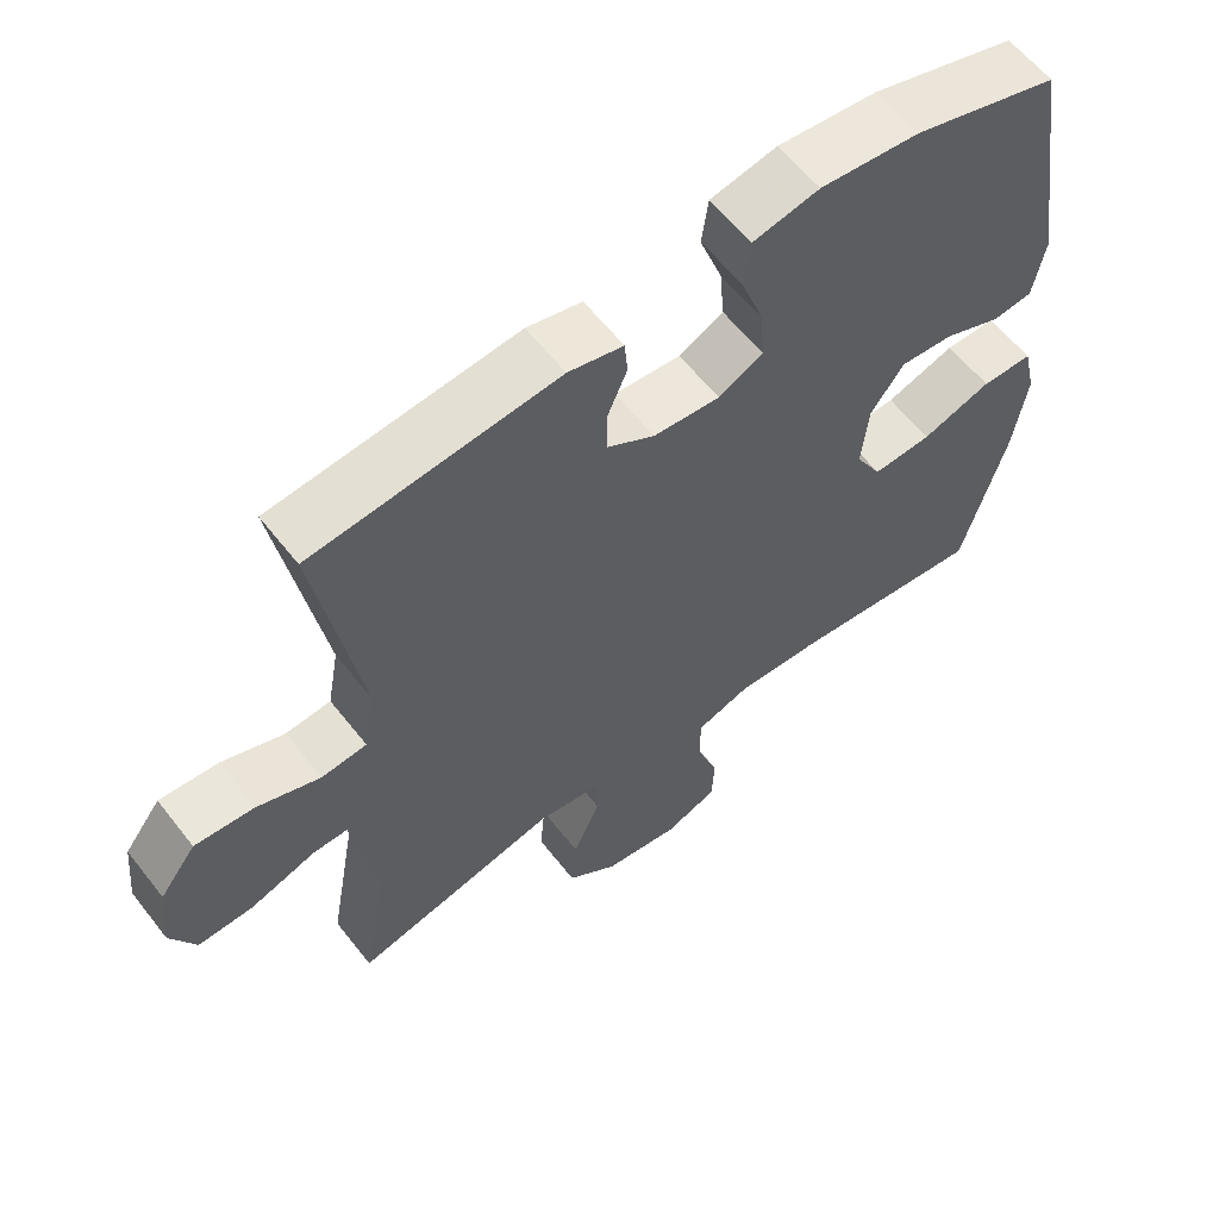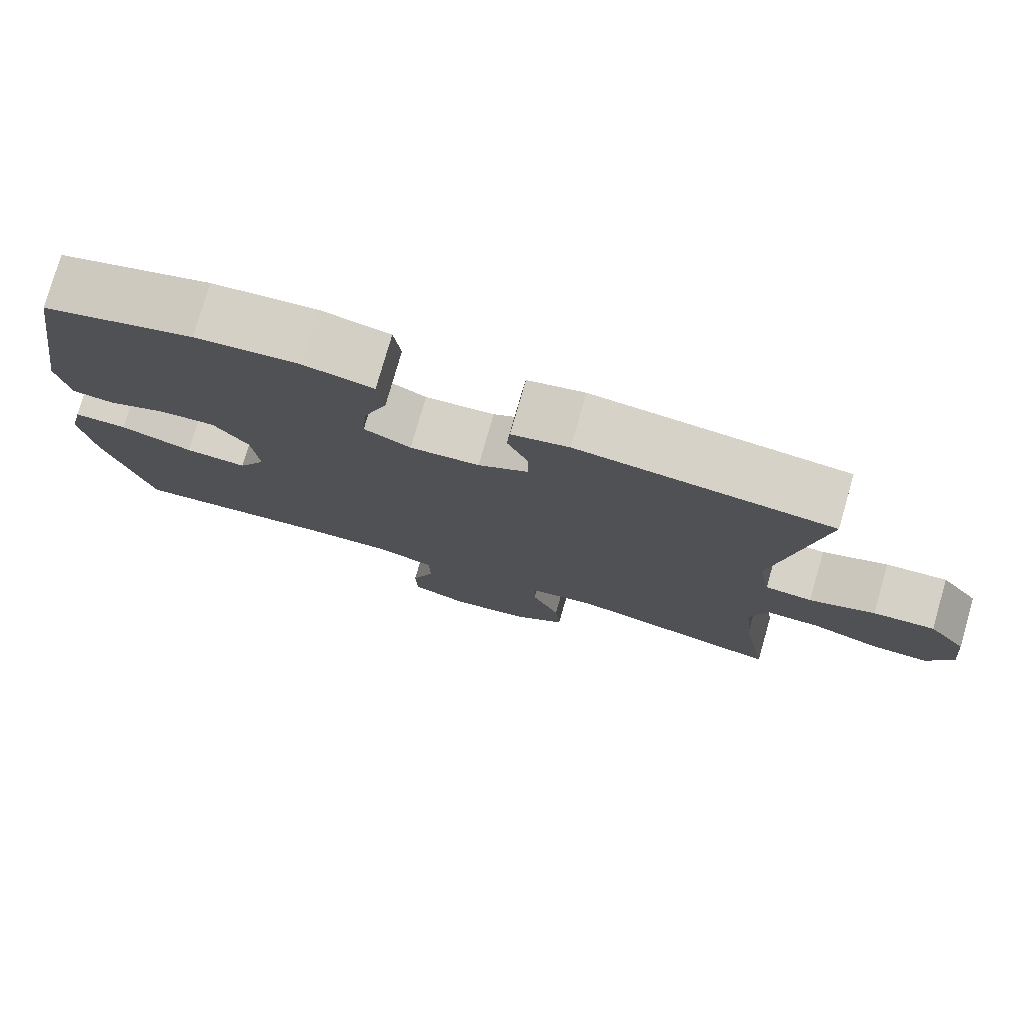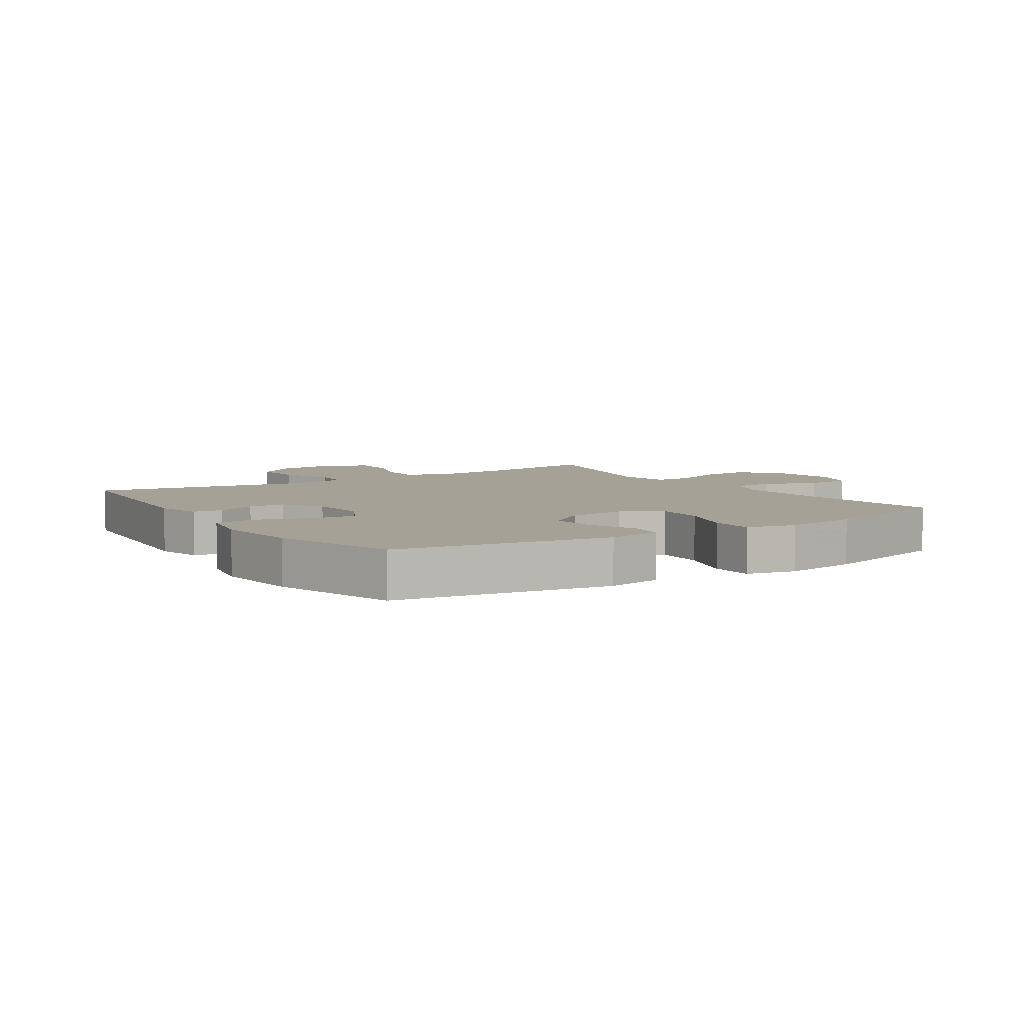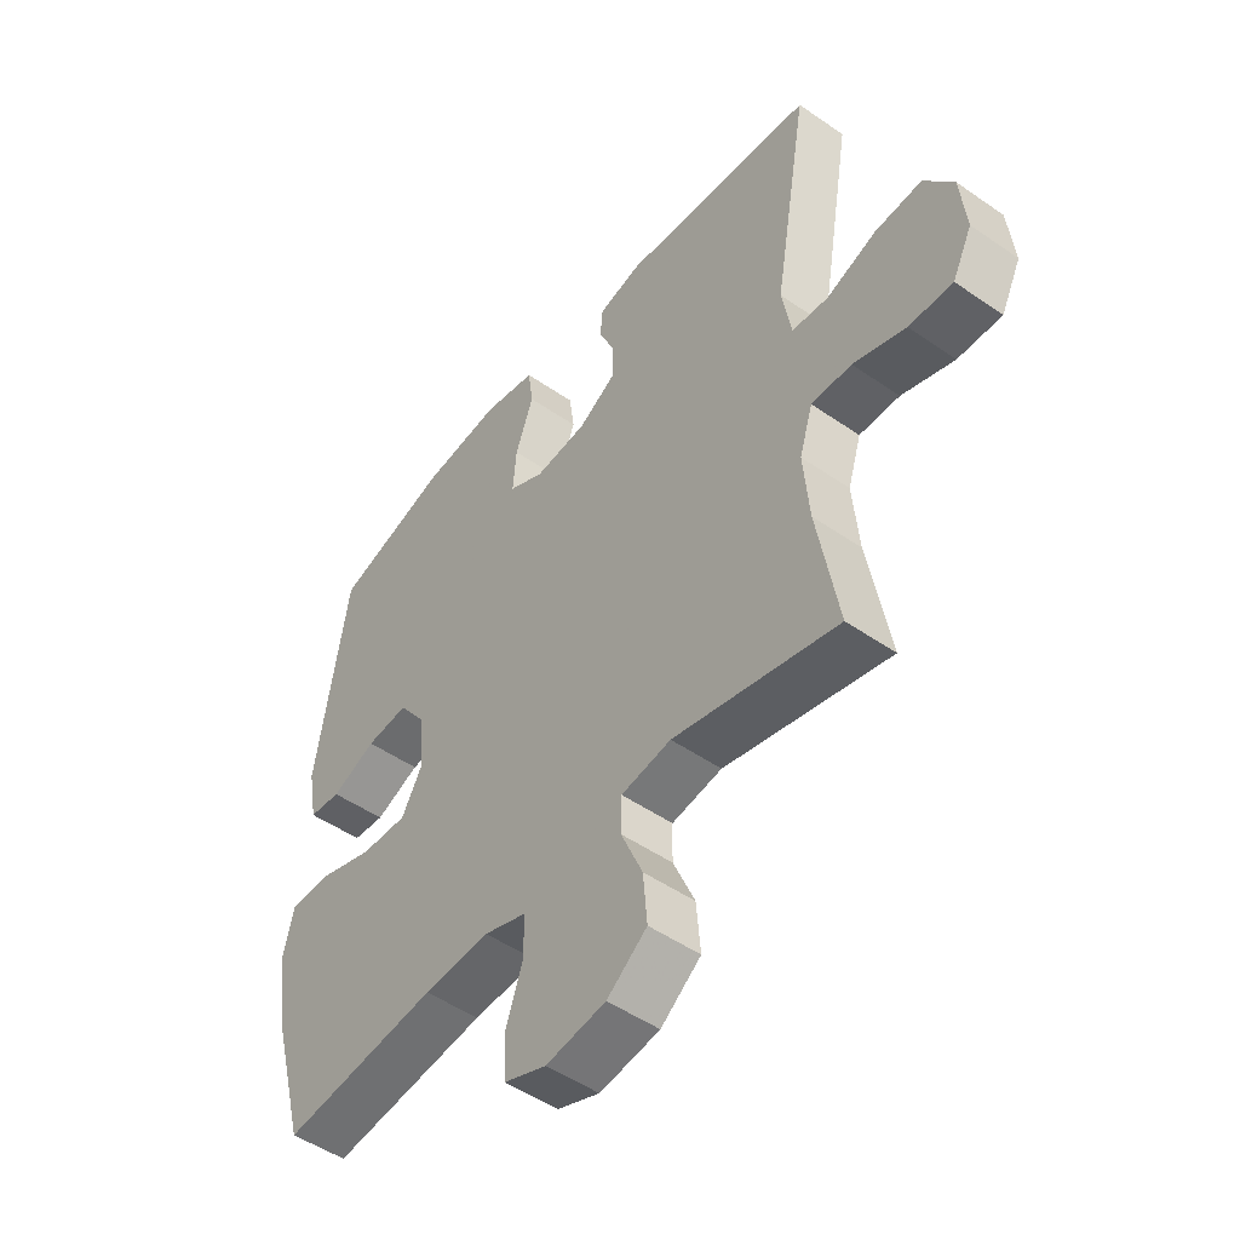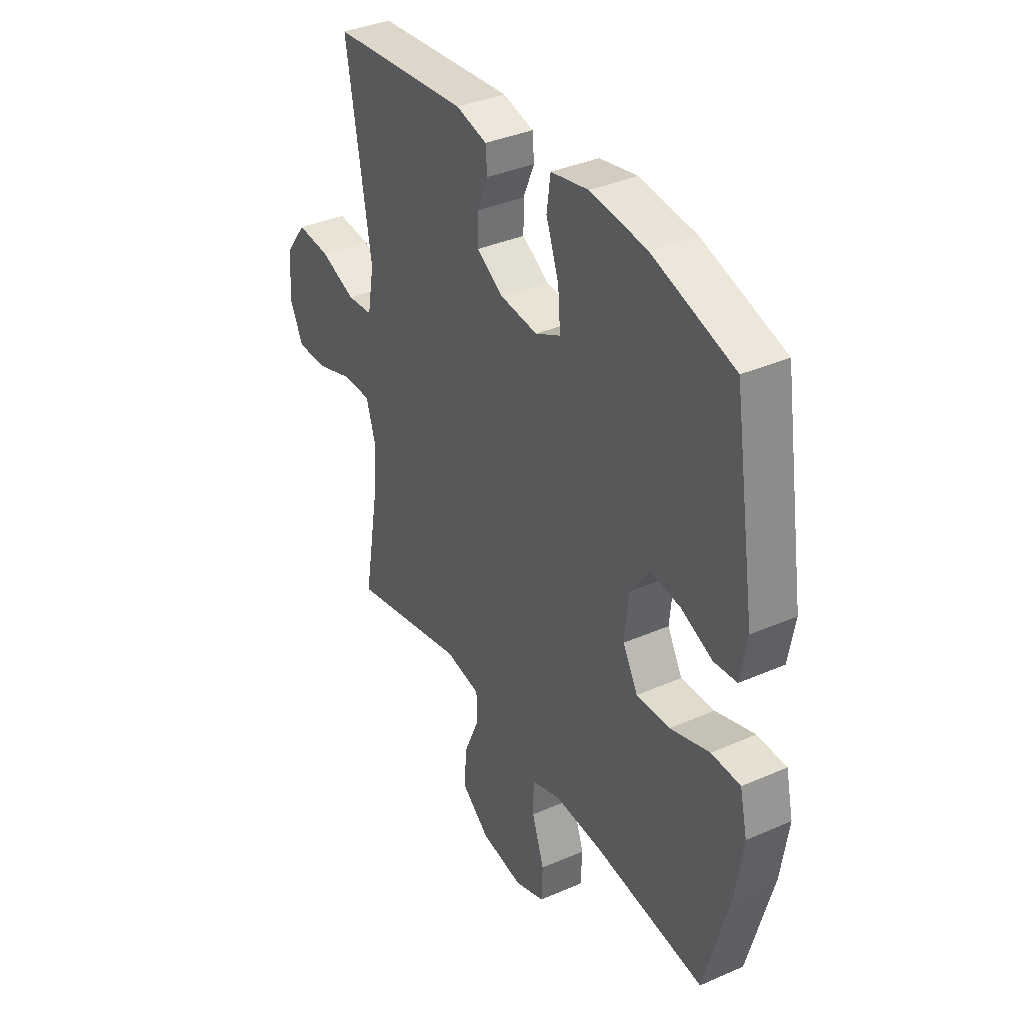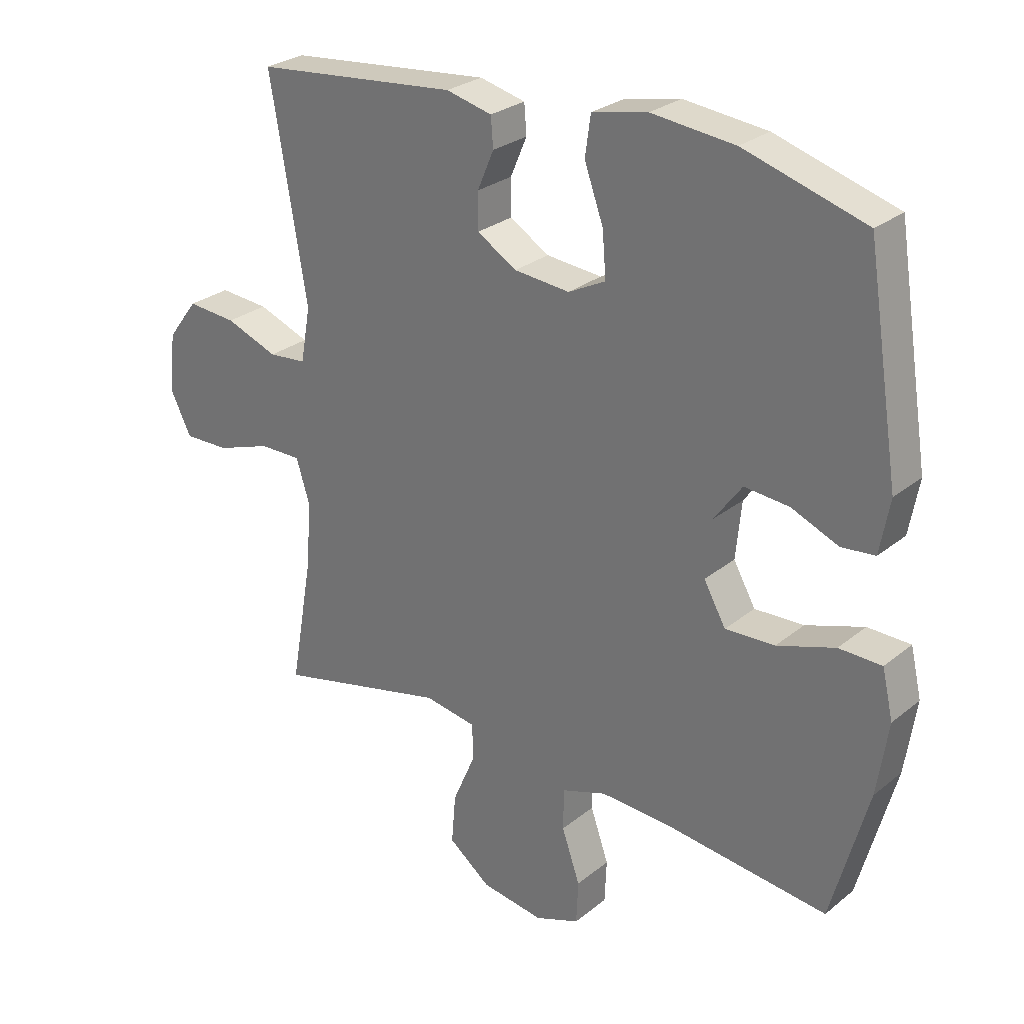
<metadata>
{"format":"obj","ext":"obj","renderer":"f3d","projection":"perspective","resolution":1024,"background":"white","views":[{"elev":60.2,"azim":-37.9,"up":"+Z"},{"elev":77.7,"azim":-164.0,"up":"+Z"},{"elev":6.1,"azim":56.8,"up":"+Y"},{"elev":-49.6,"azim":-127.5,"up":"+Z"},{"elev":36.7,"azim":60.5,"up":"+Z"},{"elev":27.4,"azim":39.3,"up":"+Z"}]}
</metadata>
<code>
v -0.5 0.07 0.5
v -0.166 0.07 0.534
v -0.091 0.07 0.516
v -0.087 0.07 0.468
v -0.114 0.07 0.405
v -0.114 0.07 0.346
v -0.049 0.07 0.307
v 0.042 0.07 0.299
v 0.103 0.07 0.33
v 0.097 0.07 0.403
v 0.066 0.07 0.489
v 0.075 0.07 0.554
v 0.166 0.07 0.573
v 0.302 0.07 0.559
v 0.5 0.07 0.5
v 0.554 0.07 0.159
v 0.538 0.07 0.071
v 0.483 0.07 0.065
v 0.406 0.07 0.097
v 0.333 0.07 0.103
v 0.287 0.07 0.04
v 0.278 0.07 -0.053
v 0.314 0.07 -0.117
v 0.395 0.07 -0.113
v 0.49 0.07 -0.081
v 0.56 0.07 -0.082
v 0.578 0.07 -0.16
v 0.56 0.07 -0.28
v 0.5 0.07 -0.5
v 0.231 0.07 -0.47
v 0.117 0.07 -0.465
v 0.044 0.07 -0.49
v 0.043 0.07 -0.558
v 0.073 0.07 -0.644
v 0.07 0.07 -0.715
v -0.003 0.07 -0.743
v -0.106 0.07 -0.728
v -0.175 0.07 -0.675
v -0.168 0.07 -0.593
v -0.131 0.07 -0.507
v -0.132 0.07 -0.447
v -0.218 0.07 -0.433
v -0.5 0.07 -0.5
v -0.464 0.07 -0.295
v -0.454 0.07 -0.181
v -0.477 0.07 -0.108
v -0.546 0.07 -0.109
v -0.636 0.07 -0.14
v -0.711 0.07 -0.142
v -0.745 0.07 -0.074
v -0.735 0.07 0.024
v -0.685 0.07 0.09
v -0.604 0.07 0.084
v -0.518 0.07 0.052
v -0.456 0.07 0.058
v -0.44 0.07 0.148
v -0.5 0 0.5
v -0.166 0 0.534
v -0.091 0 0.516
v -0.087 0 0.468
v -0.114 0 0.405
v -0.114 0 0.346
v -0.049 0 0.307
v 0.042 0 0.299
v 0.103 0 0.33
v 0.097 0 0.403
v 0.066 0 0.489
v 0.075 0 0.554
v 0.166 0 0.573
v 0.302 0 0.559
v 0.5 0 0.5
v 0.554 0 0.159
v 0.538 0 0.071
v 0.483 0 0.065
v 0.406 0 0.097
v 0.333 0 0.103
v 0.287 0 0.04
v 0.278 0 -0.053
v 0.314 0 -0.117
v 0.395 0 -0.113
v 0.49 0 -0.081
v 0.56 0 -0.082
v 0.578 0 -0.16
v 0.56 0 -0.28
v 0.5 0 -0.5
v 0.231 0 -0.47
v 0.117 0 -0.465
v 0.044 0 -0.49
v 0.043 0 -0.558
v 0.073 0 -0.644
v 0.07 0 -0.715
v -0.003 0 -0.743
v -0.106 0 -0.728
v -0.175 0 -0.675
v -0.168 0 -0.593
v -0.131 0 -0.507
v -0.132 0 -0.447
v -0.218 0 -0.433
v -0.5 0 -0.5
v -0.464 0 -0.295
v -0.454 0 -0.181
v -0.477 0 -0.108
v -0.546 0 -0.109
v -0.636 0 -0.14
v -0.711 0 -0.142
v -0.745 0 -0.074
v -0.735 0 0.024
v -0.685 0 0.09
v -0.604 0 0.084
v -0.518 0 0.052
v -0.456 0 0.058
v -0.44 0 0.148
f 52 53 54
f 51 52 54
f 50 51 54
f 49 50 54
f 48 49 54
f 47 48 54
f 46 47 54 55
f 45 46 55 56
f 42 43 44
f 41 42 44 45
f 38 39 40
f 37 38 40
f 36 37 40
f 35 36 40
f 34 35 40
f 33 34 40
f 32 33 40 41
f 41 45 56
f 32 41 56
f 31 32 56
f 28 29 30
f 27 28 30
f 26 27 30
f 25 26 30
f 24 25 30
f 23 24 30 31
f 17 18 19
f 16 17 19
f 15 16 19
f 14 15 19
f 13 14 19
f 12 13 19
f 11 12 19
f 10 11 19
f 9 10 19 20
f 8 9 20 21
f 3 4 5
f 2 3 5
f 1 2 5
f 56 1 5
f 56 5 6
f 56 6 7
f 31 56 7
f 23 31 7
f 22 23 7
f 7 8 21 22
f 110 109 108
f 110 108 107
f 110 107 106
f 110 106 105
f 110 105 104
f 110 104 103
f 111 110 103 102
f 112 111 102 101
f 100 99 98
f 101 100 98 97
f 96 95 94
f 96 94 93
f 96 93 92
f 96 92 91
f 96 91 90
f 96 90 89
f 97 96 89 88
f 112 101 97
f 112 97 88
f 112 88 87
f 86 85 84
f 86 84 83
f 86 83 82
f 86 82 81
f 86 81 80
f 87 86 80 79
f 75 74 73
f 75 73 72
f 75 72 71
f 75 71 70
f 75 70 69
f 75 69 68
f 75 68 67
f 75 67 66
f 76 75 66 65
f 77 76 65 64
f 61 60 59
f 61 59 58
f 61 58 57
f 61 57 112
f 62 61 112
f 63 62 112
f 63 112 87
f 63 87 79
f 63 79 78
f 78 77 64 63
f 1 57 58 2
f 2 58 59 3
f 3 59 60 4
f 4 60 61 5
f 5 61 62 6
f 6 62 63 7
f 7 63 64 8
f 8 64 65 9
f 9 65 66 10
f 10 66 67 11
f 11 67 68 12
f 12 68 69 13
f 13 69 70 14
f 14 70 71 15
f 15 71 72 16
f 16 72 73 17
f 17 73 74 18
f 18 74 75 19
f 19 75 76 20
f 20 76 77 21
f 21 77 78 22
f 22 78 79 23
f 23 79 80 24
f 24 80 81 25
f 25 81 82 26
f 26 82 83 27
f 27 83 84 28
f 28 84 85 29
f 29 85 86 30
f 30 86 87 31
f 31 87 88 32
f 32 88 89 33
f 33 89 90 34
f 34 90 91 35
f 35 91 92 36
f 36 92 93 37
f 37 93 94 38
f 38 94 95 39
f 39 95 96 40
f 40 96 97 41
f 41 97 98 42
f 42 98 99 43
f 43 99 100 44
f 44 100 101 45
f 45 101 102 46
f 46 102 103 47
f 47 103 104 48
f 48 104 105 49
f 49 105 106 50
f 50 106 107 51
f 51 107 108 52
f 52 108 109 53
f 53 109 110 54
f 54 110 111 55
f 55 111 112 56
f 56 112 57 1

</code>
